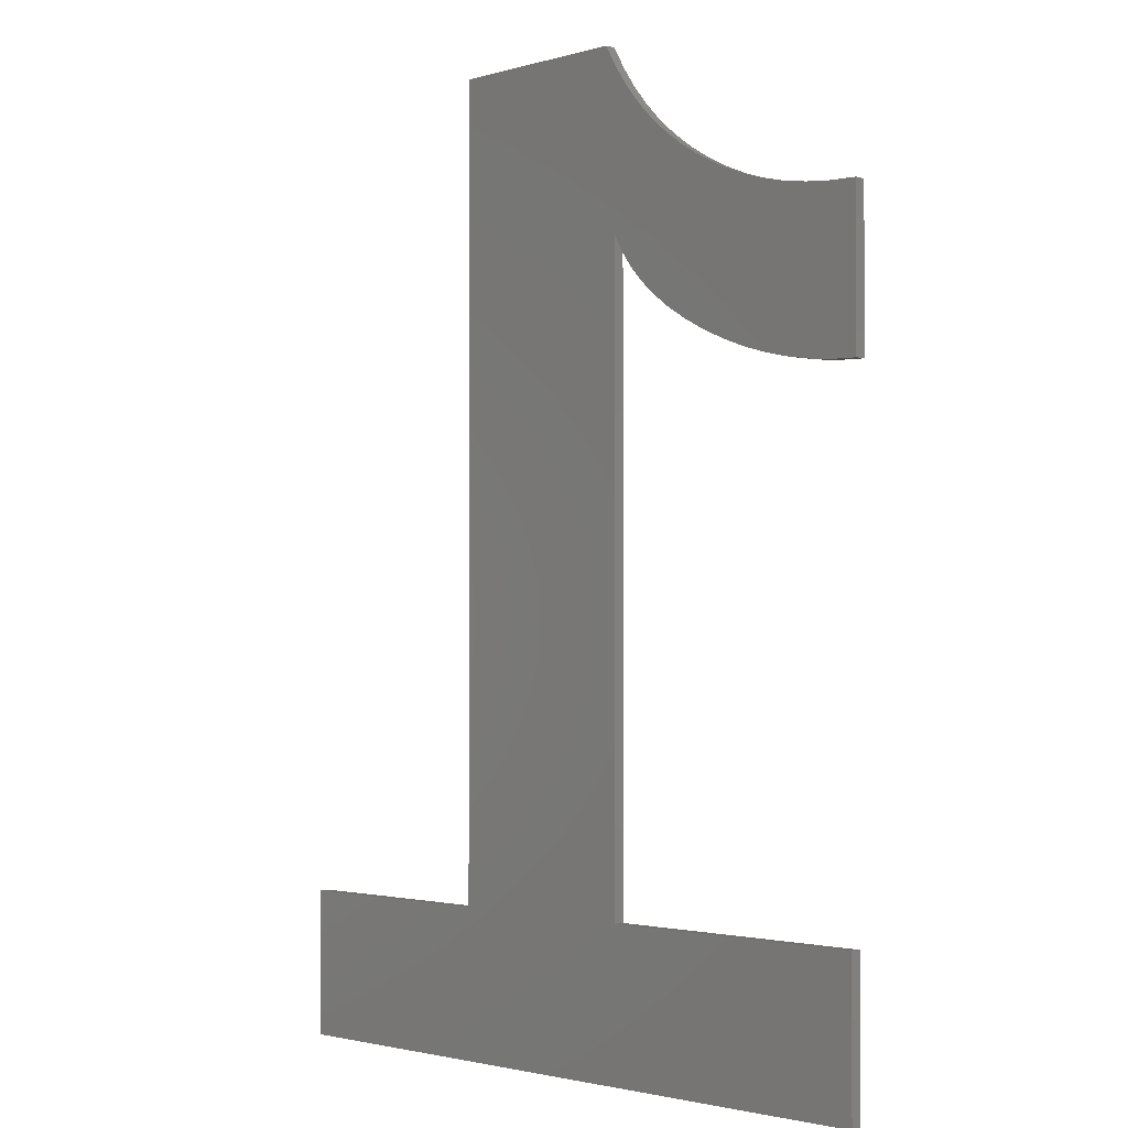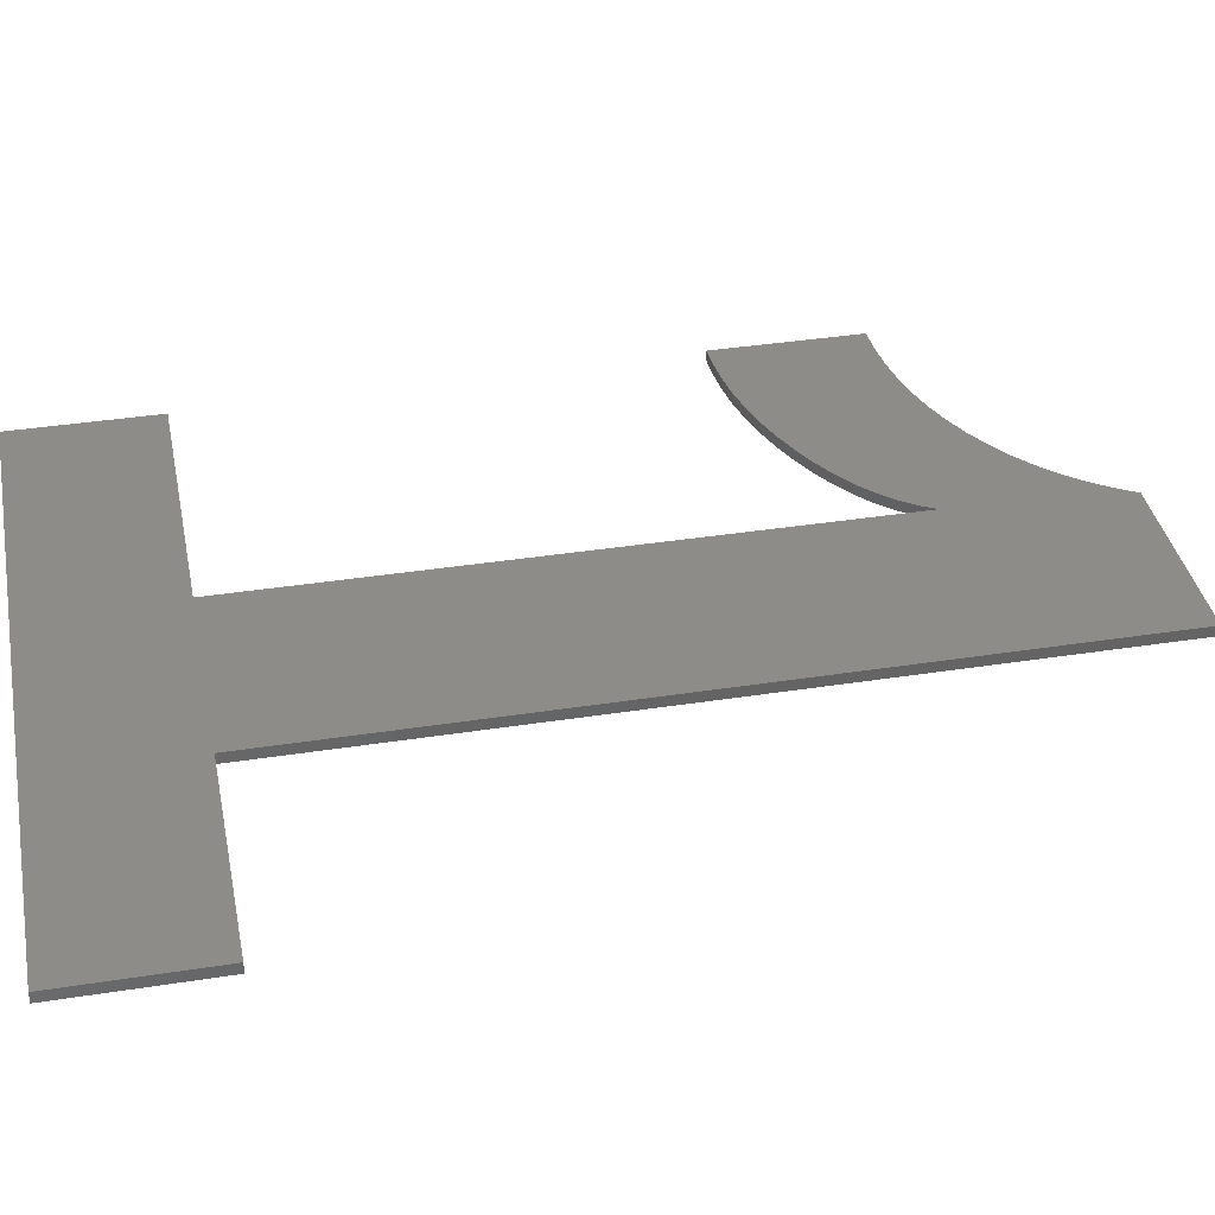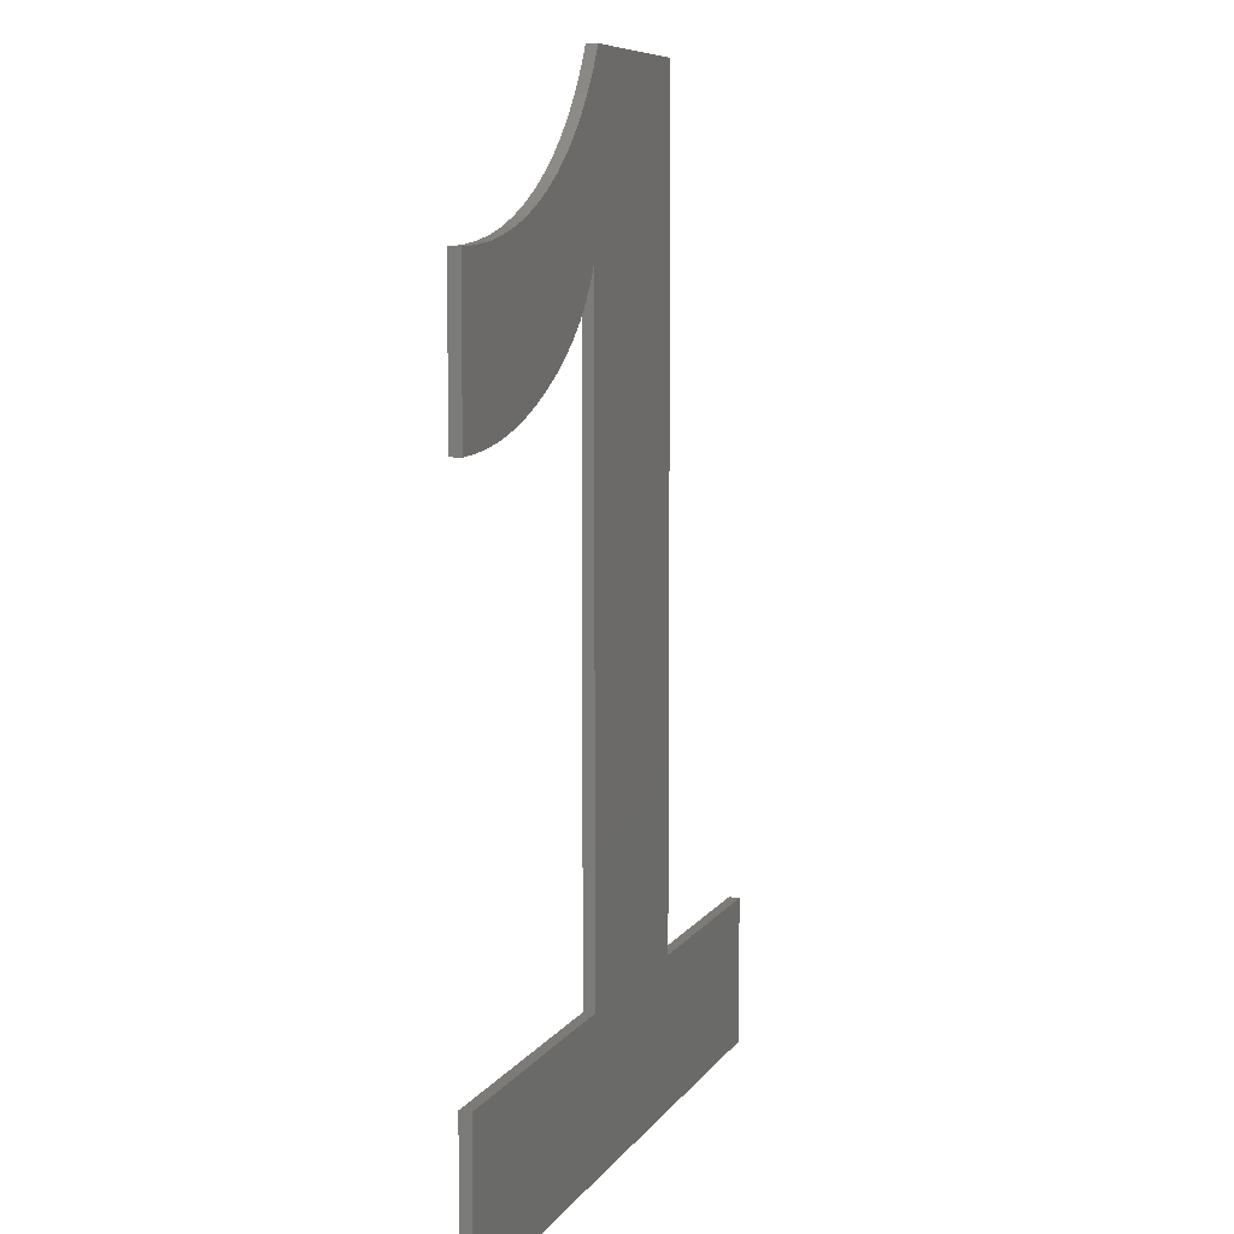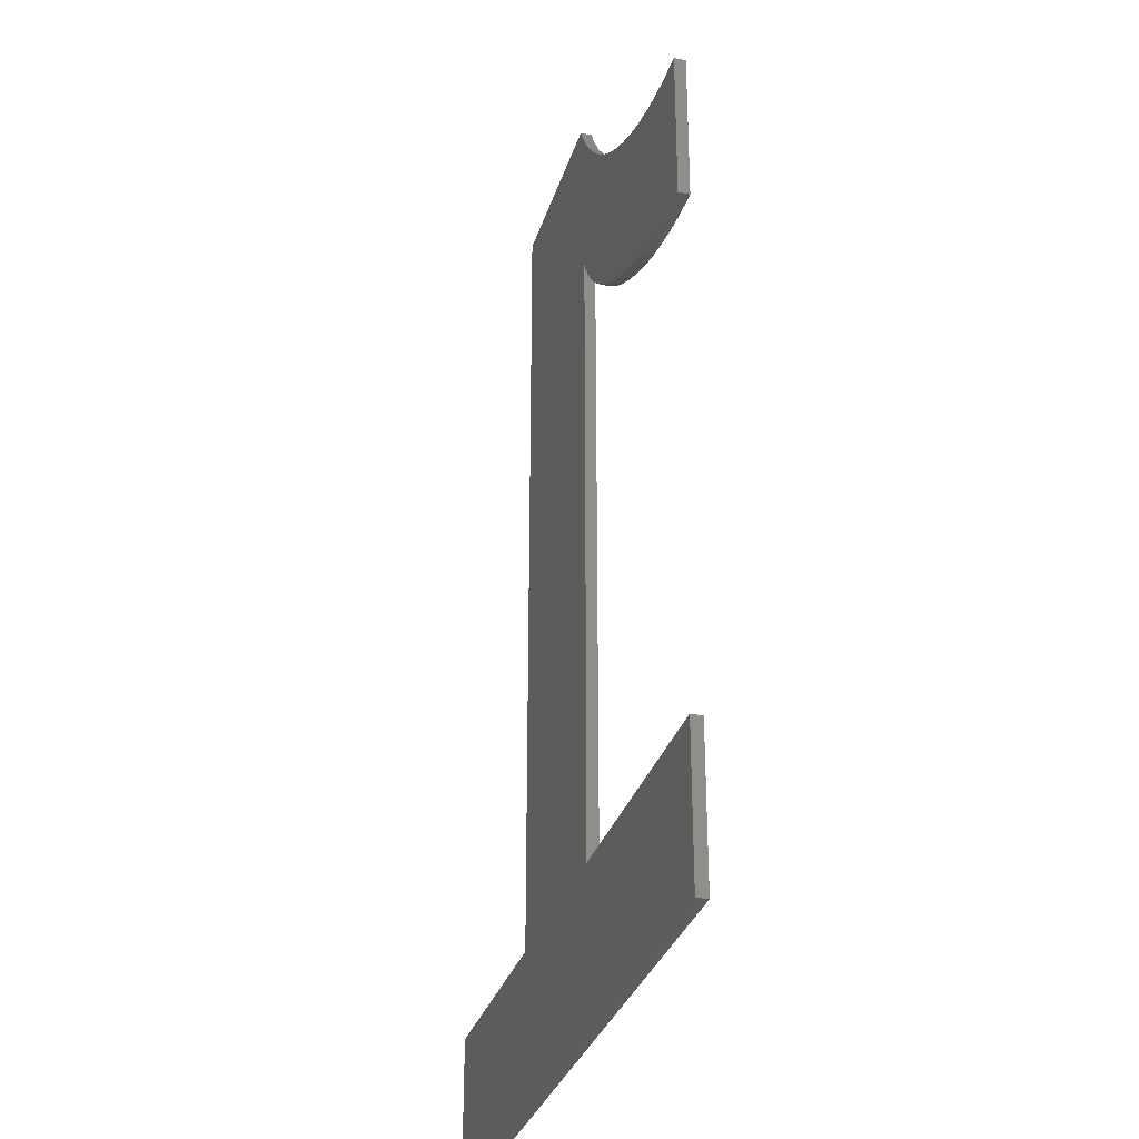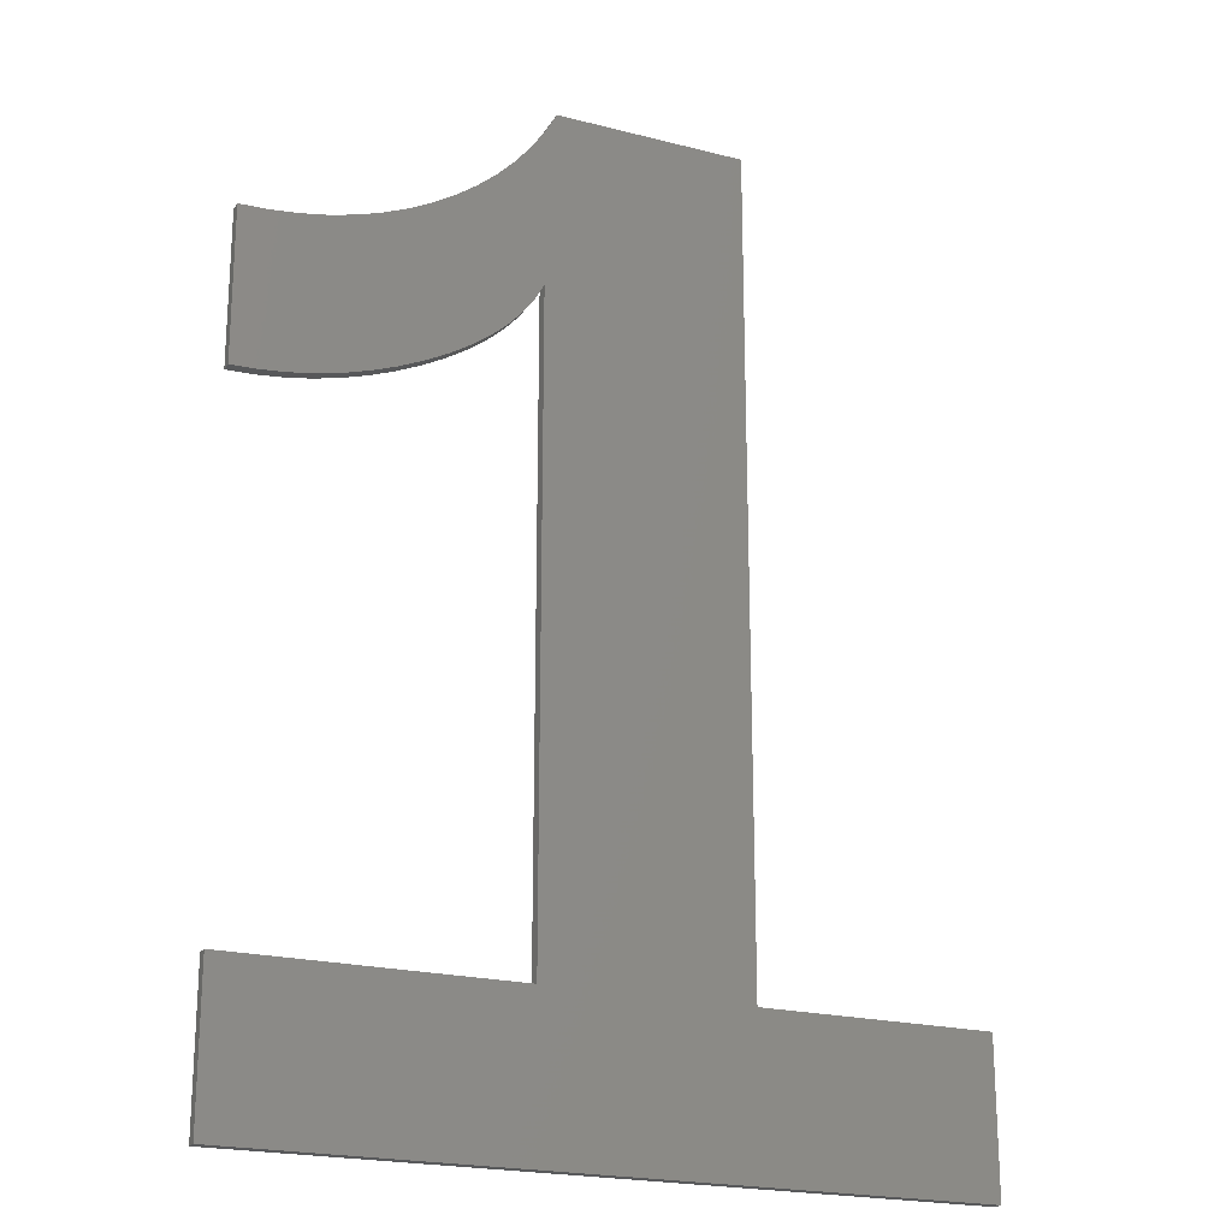
<metadata>
{"format":"stl","ext":"stl","renderer":"f3d","projection":"perspective","resolution":1024,"background":"white","views":[{"elev":-1.9,"azim":-134.2,"up":"+Y"},{"elev":37.5,"azim":78.7,"up":"+Z"},{"elev":8.0,"azim":-70.8,"up":"+Y"},{"elev":-31.3,"azim":-105.8,"up":"+Y"},{"elev":-21.1,"azim":-24.7,"up":"+Y"}]}
</metadata>
<code>
# stl→obj: 74 verts, 144 faces
v 34.91 -84.91 0
v 14.1 -71.44 0
v 34.91 -71.44 0
v -4.003 -14.04 0
v 14.1 1.999 0
v -4.003 -71.44 0
v -29.06 -84.91 0
v -29.06 -71.44 0
v -4.139 0.08978 0
v -3.037 1.999 0
v -11.78 -7.641 0
v -4.823 -15.52 0
v -5.382 -1.698 0
v -5.846 -16.92 0
v -6.768 -3.365 0
v -13.73 -8.825 0
v -7.074 -18.26 0
v -8.296 -4.912 0
v -8.505 -19.53 0
v -9.965 -6.337 0
v -15.79 -9.867 0
v -10.14 -20.73 0
v -11.98 -21.87 0
v -17.93 -10.75 0
v -14.02 -22.93 0
v -20.15 -11.47 0
v -16.18 -23.89 0
v -18.37 -24.7 0
v -22.44 -12.03 0
v -20.59 -25.36 0
v -24.81 -12.43 0
v -22.84 -25.88 0
v -25.12 -26.25 0
v -27.25 -12.67 0
v -27.43 -26.47 0
v -29.77 -12.75 0
v -29.77 -26.54 0
v -4.139 0.08978 1
v 14.1 1.999 1
v -3.037 1.999 1
v 14.1 -71.44 1
v 34.91 -84.91 1
v 34.91 -71.44 1
v -4.003 -14.04 1
v -4.003 -71.44 1
v -29.06 -84.91 1
v -29.06 -71.44 1
v -5.382 -1.698 1
v -6.768 -3.365 1
v -8.296 -4.912 1
v -9.965 -6.337 1
v -11.78 -7.641 1
v -4.823 -15.52 1
v -5.846 -16.92 1
v -13.73 -8.825 1
v -7.074 -18.26 1
v -8.505 -19.53 1
v -15.79 -9.867 1
v -10.14 -20.73 1
v -11.98 -21.87 1
v -17.93 -10.75 1
v -14.02 -22.93 1
v -20.15 -11.47 1
v -16.18 -23.89 1
v -18.37 -24.7 1
v -22.44 -12.03 1
v -20.59 -25.36 1
v -24.81 -12.43 1
v -22.84 -25.88 1
v -25.12 -26.25 1
v -27.25 -12.67 1
v -27.43 -26.47 1
v -29.77 -12.75 1
v -29.77 -26.54 1
f 1 2 3
f 4 5 2
f 4 2 6
f 1 6 2
f 7 6 1
f 6 7 8
f 9 5 4
f 5 9 10
f 11 4 12
f 4 13 9
f 11 12 14
f 4 15 13
f 16 14 17
f 4 18 15
f 16 17 19
f 4 20 18
f 21 19 22
f 4 11 20
f 21 22 23
f 14 16 11
f 24 23 25
f 19 21 16
f 26 25 27
f 23 24 21
f 26 27 28
f 25 26 24
f 29 28 30
f 28 29 26
f 31 30 32
f 30 31 29
f 33 31 32
f 33 34 31
f 35 34 33
f 36 35 37
f 35 36 34
f 38 39 40
f 41 42 43
f 39 44 41
f 45 41 44
f 45 42 41
f 46 45 47
f 45 46 42
f 39 38 44
f 48 44 38
f 49 44 48
f 50 44 49
f 51 44 50
f 52 44 51
f 44 52 53
f 53 52 54
f 55 54 52
f 54 55 56
f 56 55 57
f 58 57 55
f 57 58 59
f 59 58 60
f 61 60 58
f 60 61 62
f 63 62 61
f 62 63 64
f 64 63 65
f 66 65 63
f 65 66 67
f 68 67 66
f 67 68 69
f 68 70 69
f 71 70 68
f 71 72 70
f 73 72 71
f 72 73 74
f 3 41 43
f 41 3 2
f 41 5 39
f 5 41 2
f 5 40 39
f 40 5 10
f 9 40 10
f 40 9 38
f 13 38 9
f 38 13 48
f 15 48 13
f 48 15 49
f 18 49 15
f 49 18 50
f 18 51 50
f 51 18 20
f 20 52 51
f 52 20 11
f 11 55 52
f 55 11 16
f 16 58 55
f 58 16 21
f 21 61 58
f 61 21 24
f 24 63 61
f 63 24 26
f 26 66 63
f 66 26 29
f 29 68 66
f 68 29 31
f 31 71 68
f 71 31 34
f 34 73 71
f 73 34 36
f 37 73 36
f 73 37 74
f 37 72 74
f 72 37 35
f 35 70 72
f 70 35 33
f 33 69 70
f 69 33 32
f 32 67 69
f 67 32 30
f 30 65 67
f 65 30 28
f 28 64 65
f 64 28 27
f 27 62 64
f 62 27 25
f 25 60 62
f 60 25 23
f 23 59 60
f 59 23 22
f 22 57 59
f 57 22 19
f 19 56 57
f 56 19 17
f 56 14 54
f 14 56 17
f 54 12 53
f 12 54 14
f 53 4 44
f 4 53 12
f 6 44 4
f 44 6 45
f 6 47 45
f 47 6 8
f 7 47 8
f 47 7 46
f 7 42 46
f 42 7 1
f 42 3 43
f 3 42 1

</code>
